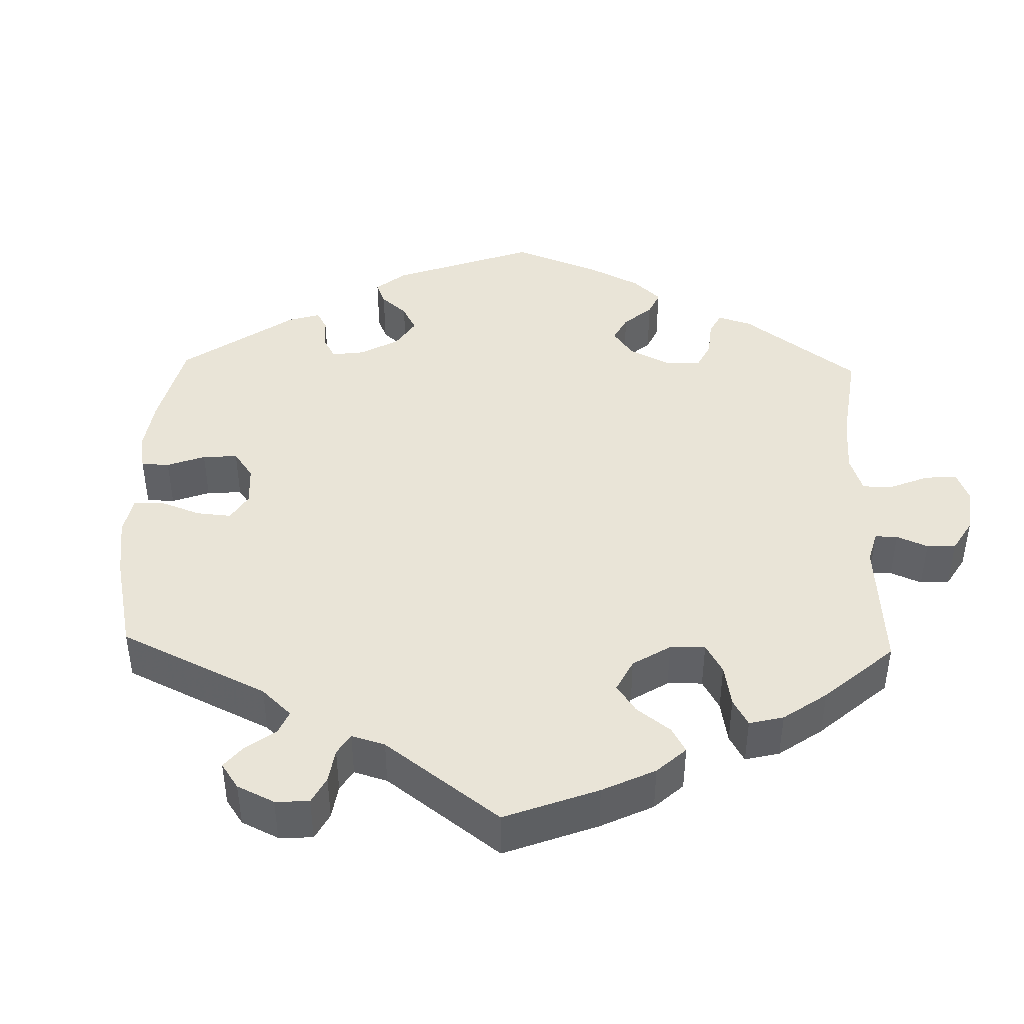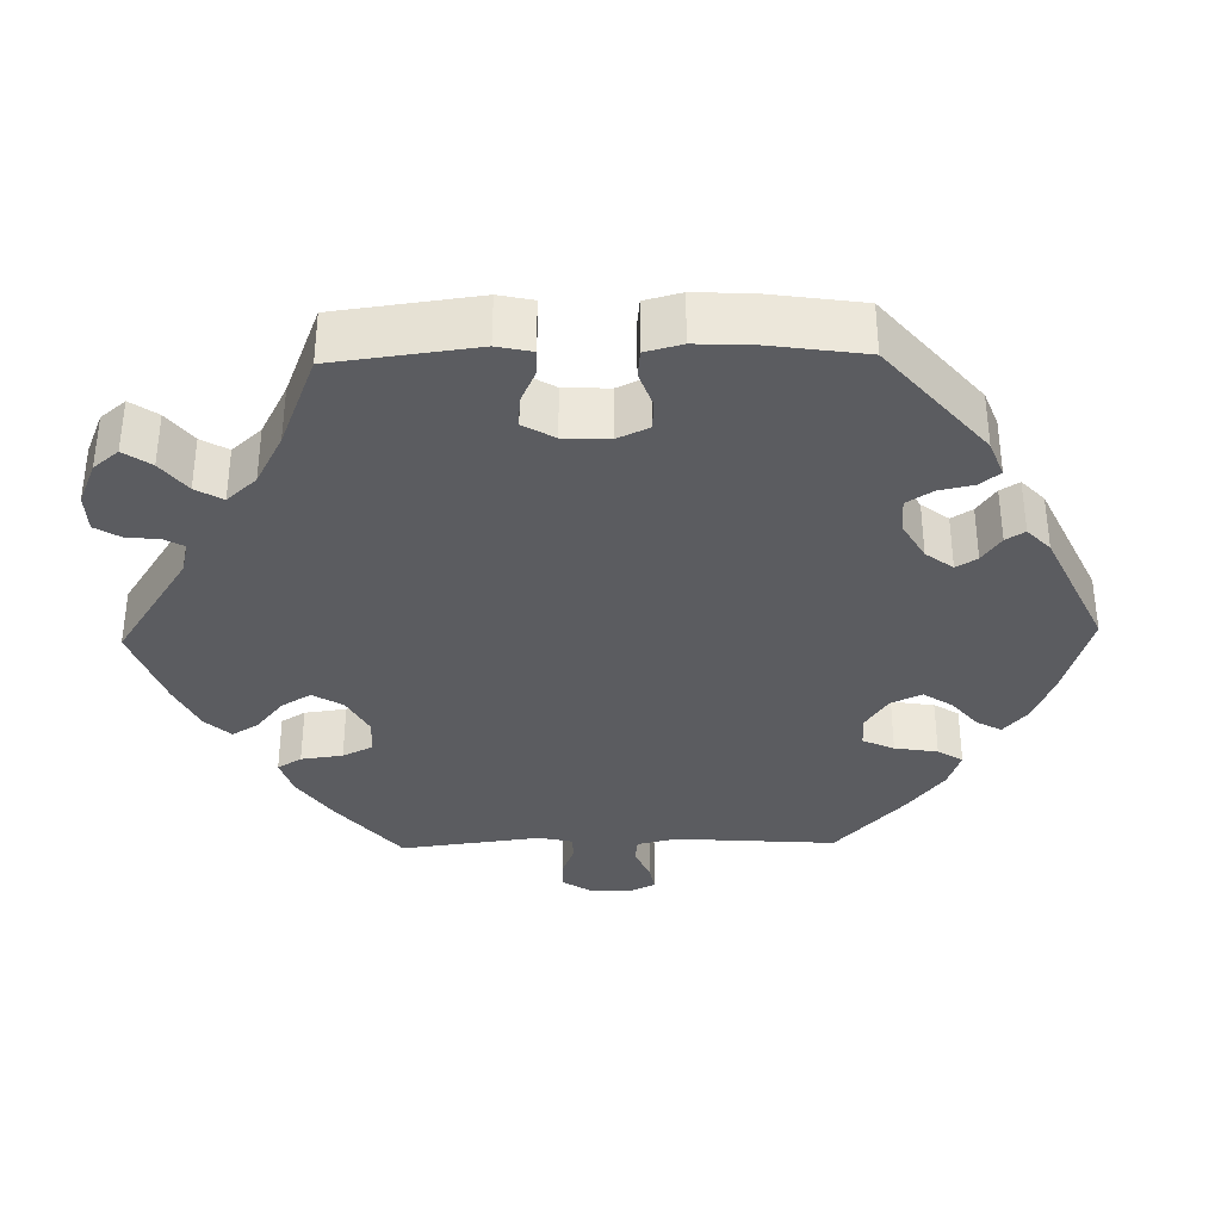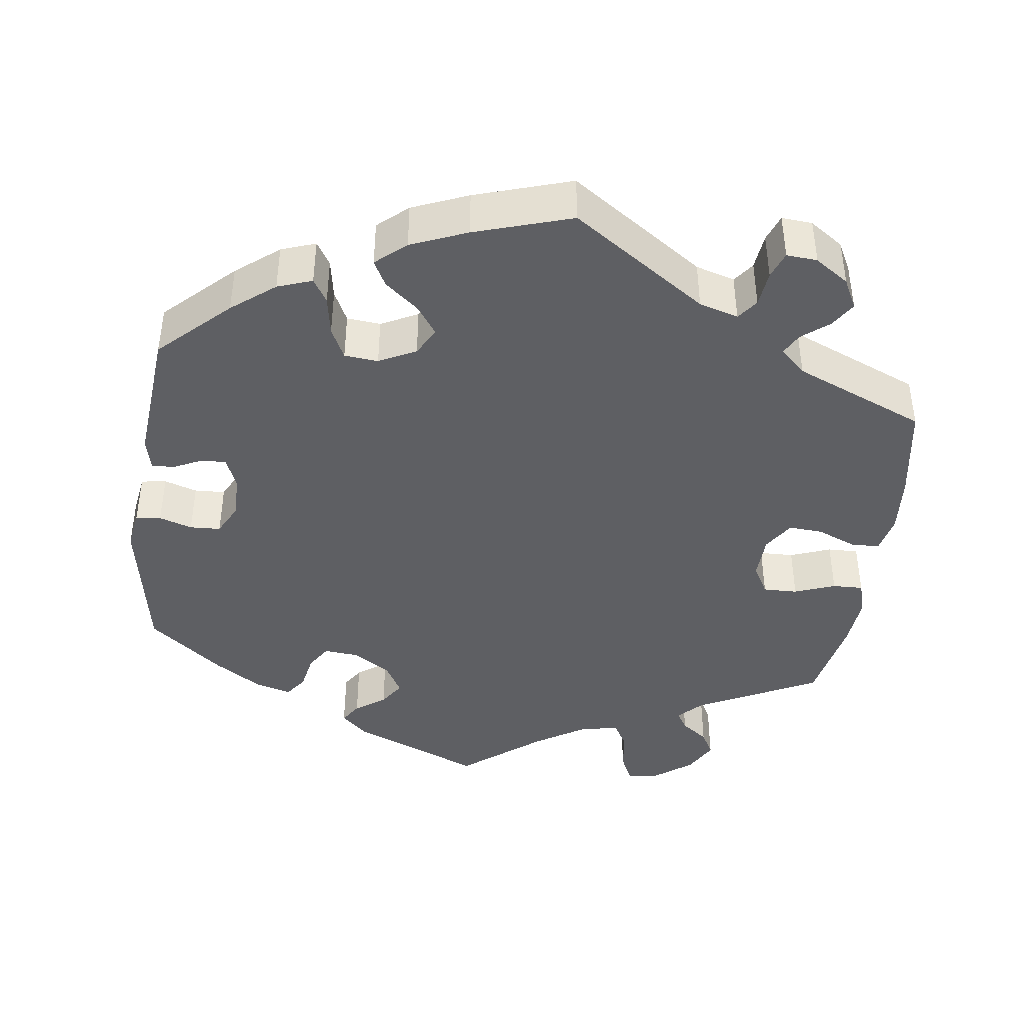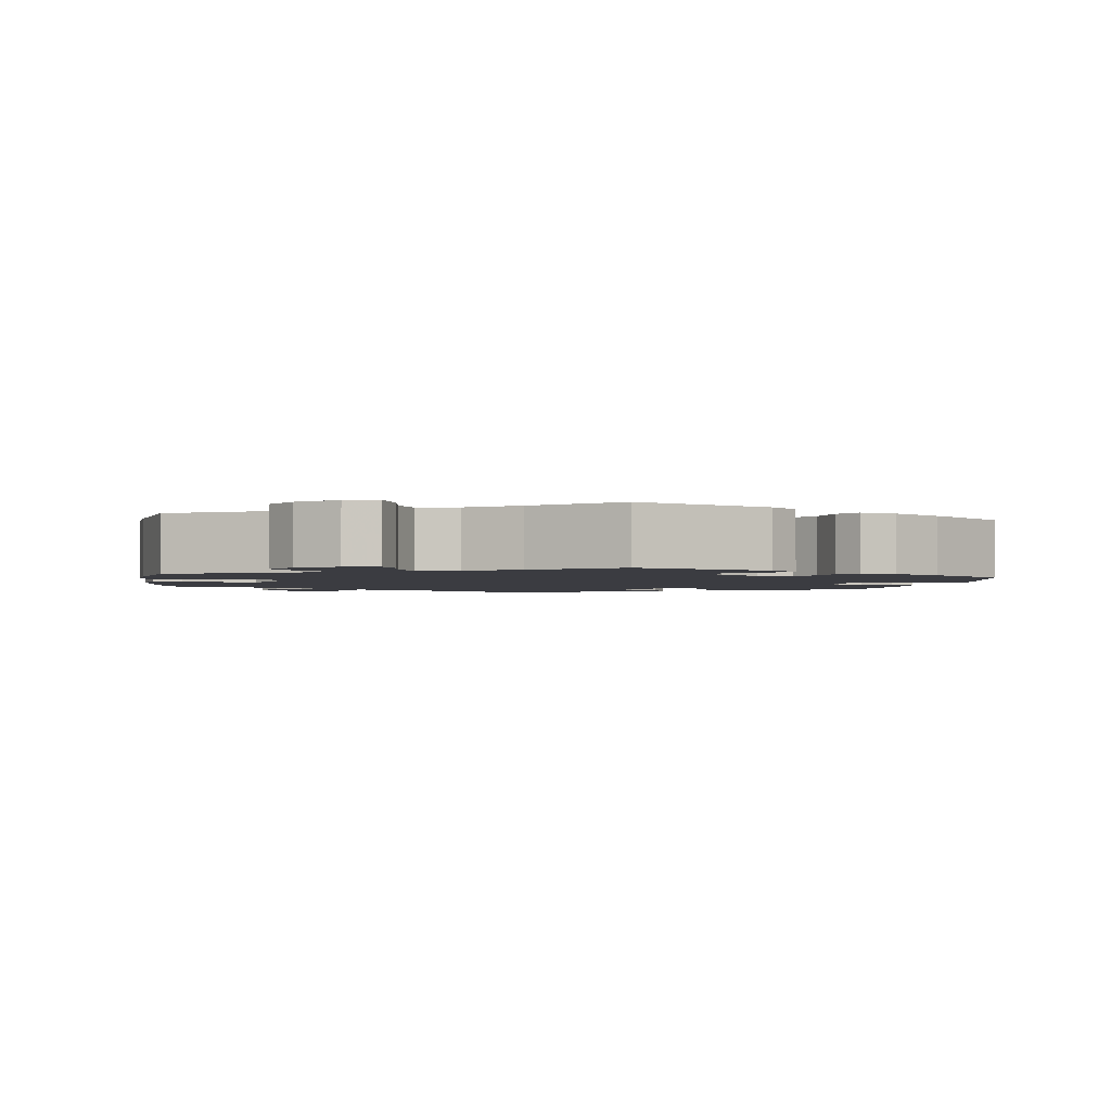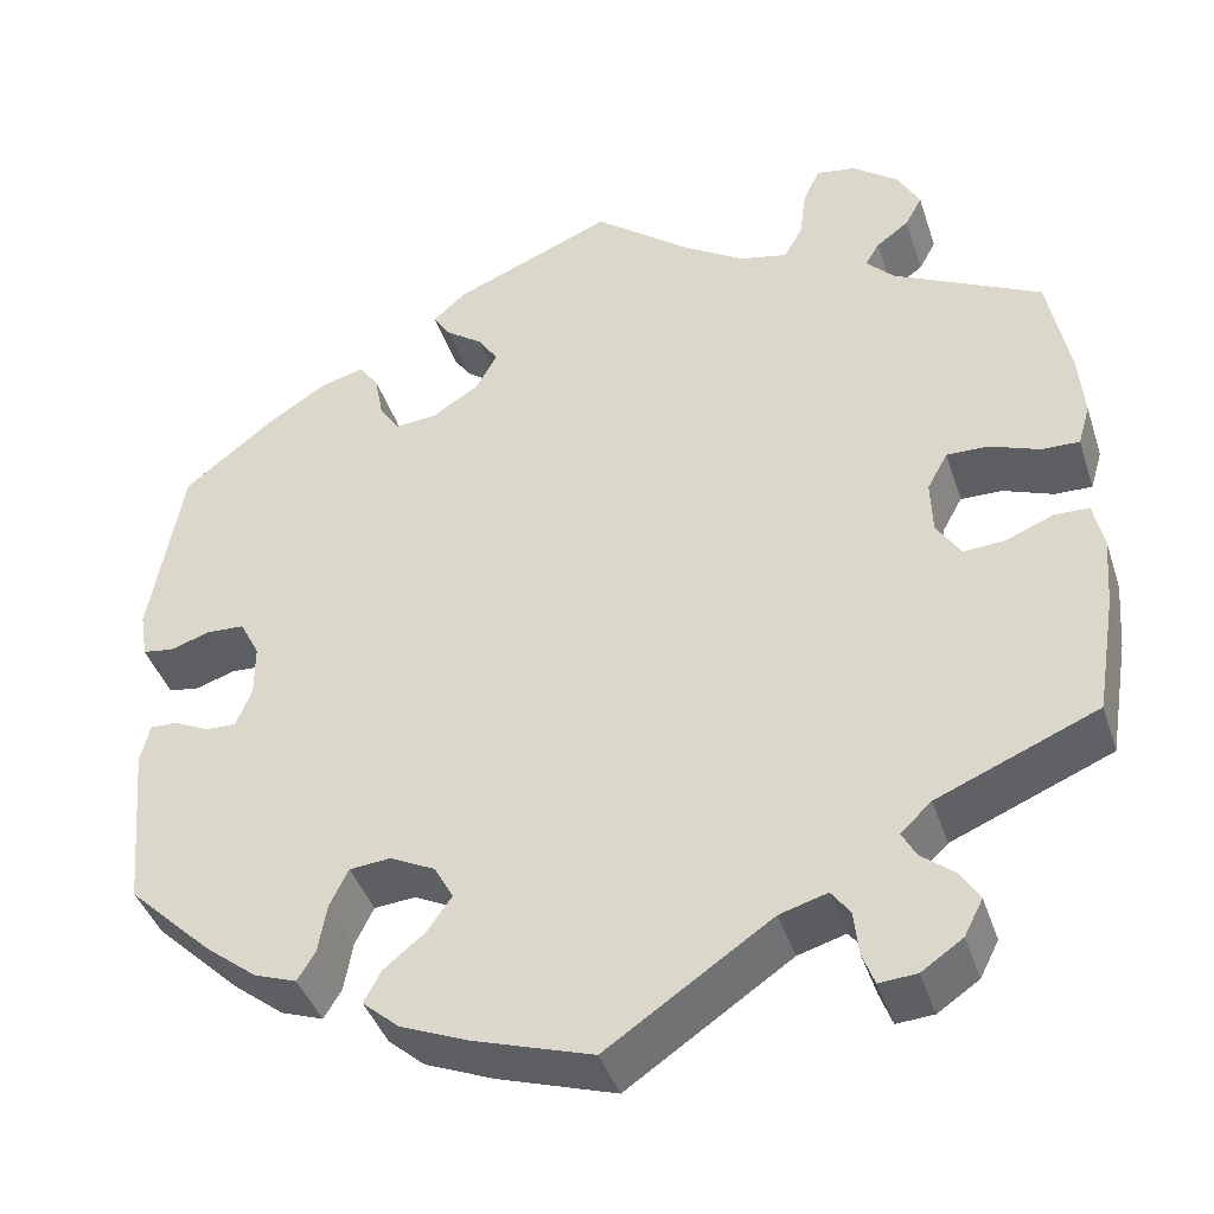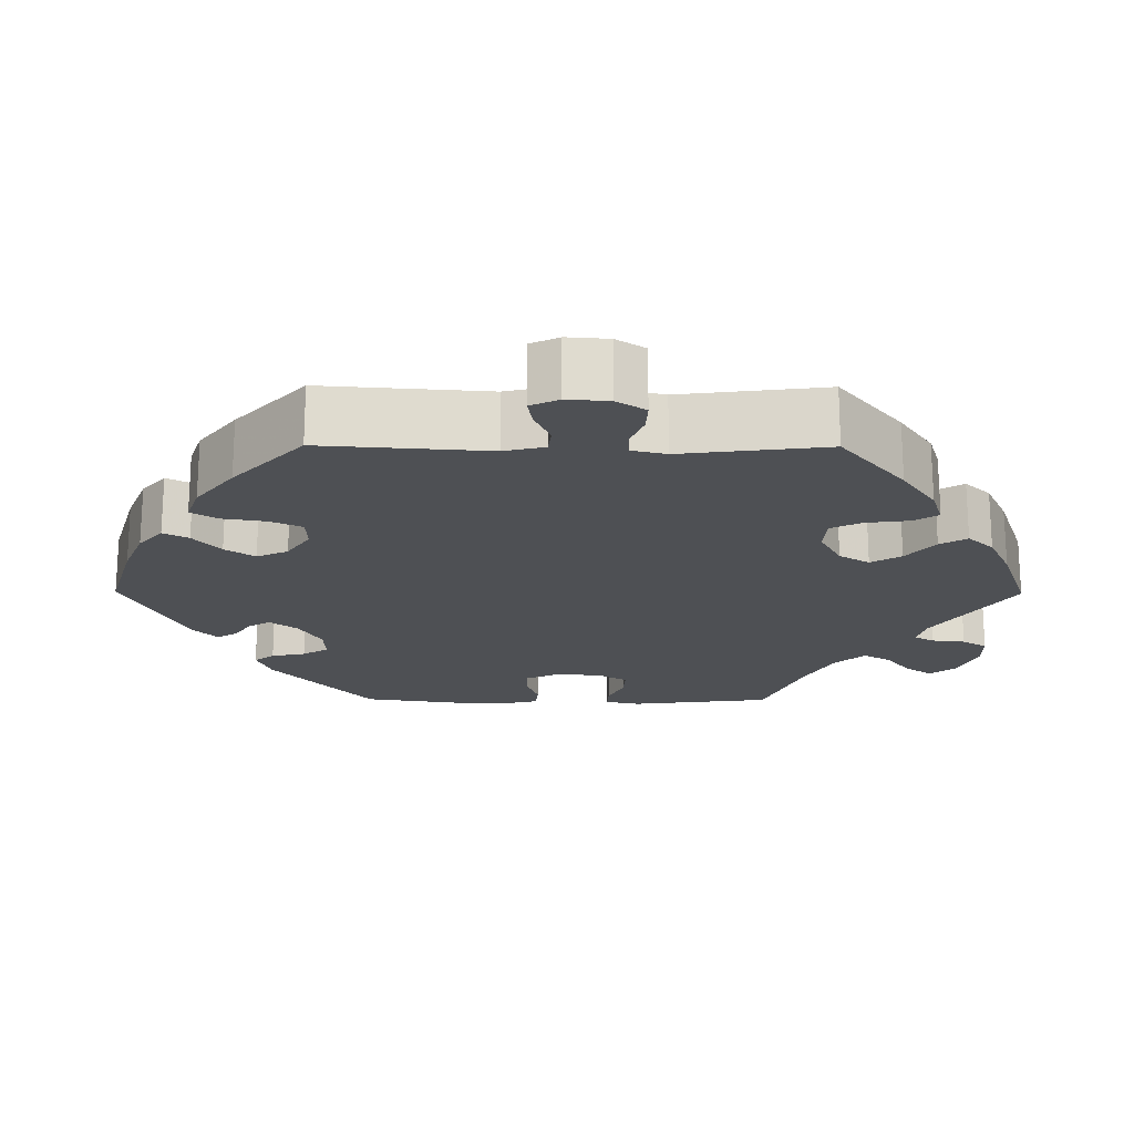
<metadata>
{"format":"obj","ext":"obj","renderer":"f3d","projection":"perspective","resolution":1024,"background":"white","views":[{"elev":42.9,"azim":-118.5,"up":"+Y"},{"elev":-34.9,"azim":31.4,"up":"+Y"},{"elev":-41.8,"azim":172.4,"up":"+Y"},{"elev":-2.2,"azim":-8.4,"up":"+Y"},{"elev":-41.3,"azim":-162.4,"up":"+Z"},{"elev":-19.0,"azim":-150.4,"up":"+Y"}]}
</metadata>
<code>
v -0.343 0.07 0.368
v -0.313 0.07 0.399
v -0.328 0.07 0.424
v -0.363 0.07 0.45
v -0.381 0.07 0.483
v -0.357 0.07 0.527
v -0.308 0.07 0.564
v -0.266 0.07 0.571
v -0.248 0.07 0.532
v -0.241 0.07 0.479
v -0.221 0.07 0.444
v -0.17 0.07 0.455
v -0.105 0.07 0.496
v -0.001 0.07 0.578
v 0.17 0.07 0.506
v 0.204 0.07 0.475
v 0.186 0.07 0.447
v 0.147 0.07 0.419
v 0.125 0.07 0.386
v 0.148 0.07 0.345
v 0.198 0.07 0.313
v 0.243 0.07 0.309
v 0.264 0.07 0.342
v 0.273 0.07 0.39
v 0.294 0.07 0.419
v 0.341 0.07 0.406
v 0.403 0.07 0.366
v 0.5 0.07 0.289
v 0.535 0.07 0.094
v 0.527 0.07 0.044
v 0.494 0.07 0.039
v 0.451 0.07 0.053
v 0.411 0.07 0.051
v 0.39 0.07 0.01
v 0.39 0.07 -0.047
v 0.407 0.07 -0.088
v 0.439 0.07 -0.087
v 0.477 0.07 -0.069
v 0.506 0.07 -0.068
v 0.516 0.07 -0.11
v 0.5 0.07 -0.289
v 0.411 0.07 -0.374
v 0.355 0.07 -0.418
v 0.31 0.07 -0.434
v 0.291 0.07 -0.403
v 0.282 0.07 -0.351
v 0.262 0.07 -0.31
v 0.218 0.07 -0.306
v 0.17 0.07 -0.33
v 0.15 0.07 -0.367
v 0.176 0.07 -0.404
v 0.22 0.07 -0.44
v 0.238 0.07 -0.474
v 0.199 0.07 -0.508
v 0.126 0.07 -0.538
v 0 0.07 -0.578
v -0.175 0.07 -0.459
v -0.226 0.07 -0.444
v -0.246 0.07 -0.471
v -0.251 0.07 -0.518
v -0.264 0.07 -0.553
v -0.304 0.07 -0.55
v -0.348 0.07 -0.52
v -0.368 0.07 -0.481
v -0.347 0.07 -0.448
v -0.312 0.07 -0.42
v -0.297 0.07 -0.392
v -0.33 0.07 -0.361
v -0.501 0.07 -0.289
v -0.522 0.07 -0.161
v -0.528 0.07 -0.085
v -0.517 0.07 -0.035
v -0.48 0.07 -0.034
v -0.429 0.07 -0.055
v -0.385 0.07 -0.058
v -0.359 0.07 -0.018
v -0.357 0.07 0.04
v -0.379 0.07 0.08
v -0.424 0.07 0.079
v -0.477 0.07 0.059
v -0.517 0.07 0.058
v -0.53 0.07 0.102
v -0.524 0.07 0.171
v -0.501 0.07 0.289
v -0.343 0 0.368
v -0.313 0 0.399
v -0.328 0 0.424
v -0.363 0 0.45
v -0.381 0 0.483
v -0.357 0 0.527
v -0.308 0 0.564
v -0.266 0 0.571
v -0.248 0 0.532
v -0.241 0 0.479
v -0.221 0 0.444
v -0.17 0 0.455
v -0.105 0 0.496
v -0.001 0 0.578
v 0.17 0 0.506
v 0.204 0 0.475
v 0.186 0 0.447
v 0.147 0 0.419
v 0.125 0 0.386
v 0.148 0 0.345
v 0.198 0 0.313
v 0.243 0 0.309
v 0.264 0 0.342
v 0.273 0 0.39
v 0.294 0 0.419
v 0.341 0 0.406
v 0.403 0 0.366
v 0.5 0 0.289
v 0.535 0 0.094
v 0.527 0 0.044
v 0.494 0 0.039
v 0.451 0 0.053
v 0.411 0 0.051
v 0.39 0 0.01
v 0.39 0 -0.047
v 0.407 0 -0.088
v 0.439 0 -0.087
v 0.477 0 -0.069
v 0.506 0 -0.068
v 0.516 0 -0.11
v 0.5 0 -0.289
v 0.411 0 -0.374
v 0.355 0 -0.418
v 0.31 0 -0.434
v 0.291 0 -0.403
v 0.282 0 -0.351
v 0.262 0 -0.31
v 0.218 0 -0.306
v 0.17 0 -0.33
v 0.15 0 -0.367
v 0.176 0 -0.404
v 0.22 0 -0.44
v 0.238 0 -0.474
v 0.199 0 -0.508
v 0.126 0 -0.538
v 0 0 -0.578
v -0.175 0 -0.459
v -0.226 0 -0.444
v -0.246 0 -0.471
v -0.251 0 -0.518
v -0.264 0 -0.553
v -0.304 0 -0.55
v -0.348 0 -0.52
v -0.368 0 -0.481
v -0.347 0 -0.448
v -0.312 0 -0.42
v -0.297 0 -0.392
v -0.33 0 -0.361
v -0.501 0 -0.289
v -0.522 0 -0.161
v -0.528 0 -0.085
v -0.517 0 -0.035
v -0.48 0 -0.034
v -0.429 0 -0.055
v -0.385 0 -0.058
v -0.359 0 -0.018
v -0.357 0 0.04
v -0.379 0 0.08
v -0.424 0 0.079
v -0.477 0 0.059
v -0.517 0 0.058
v -0.53 0 0.102
v -0.524 0 0.171
v -0.501 0 0.289
f 83 84 1
f 82 83 1 2
f 79 80 81 82
f 78 79 82 2
f 77 78 2
f 76 77 2
f 71 72 73 74
f 71 74 75
f 68 69 70 71
f 67 68 71 75
f 63 64 65 66
f 63 66 67
f 62 63 67
f 59 60 61 62
f 59 62 67
f 58 59 67 75
f 54 55 56 57
f 51 52 53 54
f 50 51 54 57
f 49 50 57 58
f 43 44 45 46
f 43 46 47
f 42 43 47
f 41 42 47
f 40 41 47 48
f 37 38 39 40
f 36 37 40 48
f 29 30 31 32
f 29 32 33
f 28 29 33
f 27 28 33 34
f 23 24 25 26
f 22 23 26 27
f 15 16 17 18
f 13 14 15 18
f 12 13 18 19
f 11 12 19 20
f 7 8 9 10
f 7 10 11
f 6 7 11
f 3 4 5 6
f 2 3 6 11
f 76 2 11 20
f 35 36 48 49
f 34 35 49 58
f 22 27 34 58
f 21 22 58 75
f 20 21 75 76
f 85 168 167
f 86 85 167 166
f 166 165 164 163
f 86 166 163 162
f 86 162 161
f 86 161 160
f 158 157 156 155
f 159 158 155
f 155 154 153 152
f 159 155 152 151
f 150 149 148 147
f 151 150 147
f 151 147 146
f 146 145 144 143
f 151 146 143
f 159 151 143 142
f 141 140 139 138
f 138 137 136 135
f 141 138 135 134
f 142 141 134 133
f 130 129 128 127
f 131 130 127
f 131 127 126
f 131 126 125
f 132 131 125 124
f 124 123 122 121
f 132 124 121 120
f 116 115 114 113
f 117 116 113
f 117 113 112
f 118 117 112 111
f 110 109 108 107
f 111 110 107 106
f 102 101 100 99
f 102 99 98 97
f 103 102 97 96
f 104 103 96 95
f 94 93 92 91
f 95 94 91
f 95 91 90
f 90 89 88 87
f 95 90 87 86
f 104 95 86 160
f 133 132 120 119
f 142 133 119 118
f 142 118 111 106
f 159 142 106 105
f 160 159 105 104
f 1 85 86 2
f 2 86 87 3
f 3 87 88 4
f 4 88 89 5
f 5 89 90 6
f 6 90 91 7
f 7 91 92 8
f 8 92 93 9
f 9 93 94 10
f 10 94 95 11
f 11 95 96 12
f 12 96 97 13
f 13 97 98 14
f 14 98 99 15
f 15 99 100 16
f 16 100 101 17
f 17 101 102 18
f 18 102 103 19
f 19 103 104 20
f 20 104 105 21
f 21 105 106 22
f 22 106 107 23
f 23 107 108 24
f 24 108 109 25
f 25 109 110 26
f 26 110 111 27
f 27 111 112 28
f 28 112 113 29
f 29 113 114 30
f 30 114 115 31
f 31 115 116 32
f 32 116 117 33
f 33 117 118 34
f 34 118 119 35
f 35 119 120 36
f 36 120 121 37
f 37 121 122 38
f 38 122 123 39
f 39 123 124 40
f 40 124 125 41
f 41 125 126 42
f 42 126 127 43
f 43 127 128 44
f 44 128 129 45
f 45 129 130 46
f 46 130 131 47
f 47 131 132 48
f 48 132 133 49
f 49 133 134 50
f 50 134 135 51
f 51 135 136 52
f 52 136 137 53
f 53 137 138 54
f 54 138 139 55
f 55 139 140 56
f 56 140 141 57
f 57 141 142 58
f 58 142 143 59
f 59 143 144 60
f 60 144 145 61
f 61 145 146 62
f 62 146 147 63
f 63 147 148 64
f 64 148 149 65
f 65 149 150 66
f 66 150 151 67
f 67 151 152 68
f 68 152 153 69
f 69 153 154 70
f 70 154 155 71
f 71 155 156 72
f 72 156 157 73
f 73 157 158 74
f 74 158 159 75
f 75 159 160 76
f 76 160 161 77
f 77 161 162 78
f 78 162 163 79
f 79 163 164 80
f 80 164 165 81
f 81 165 166 82
f 82 166 167 83
f 83 167 168 84
f 84 168 85 1

</code>
